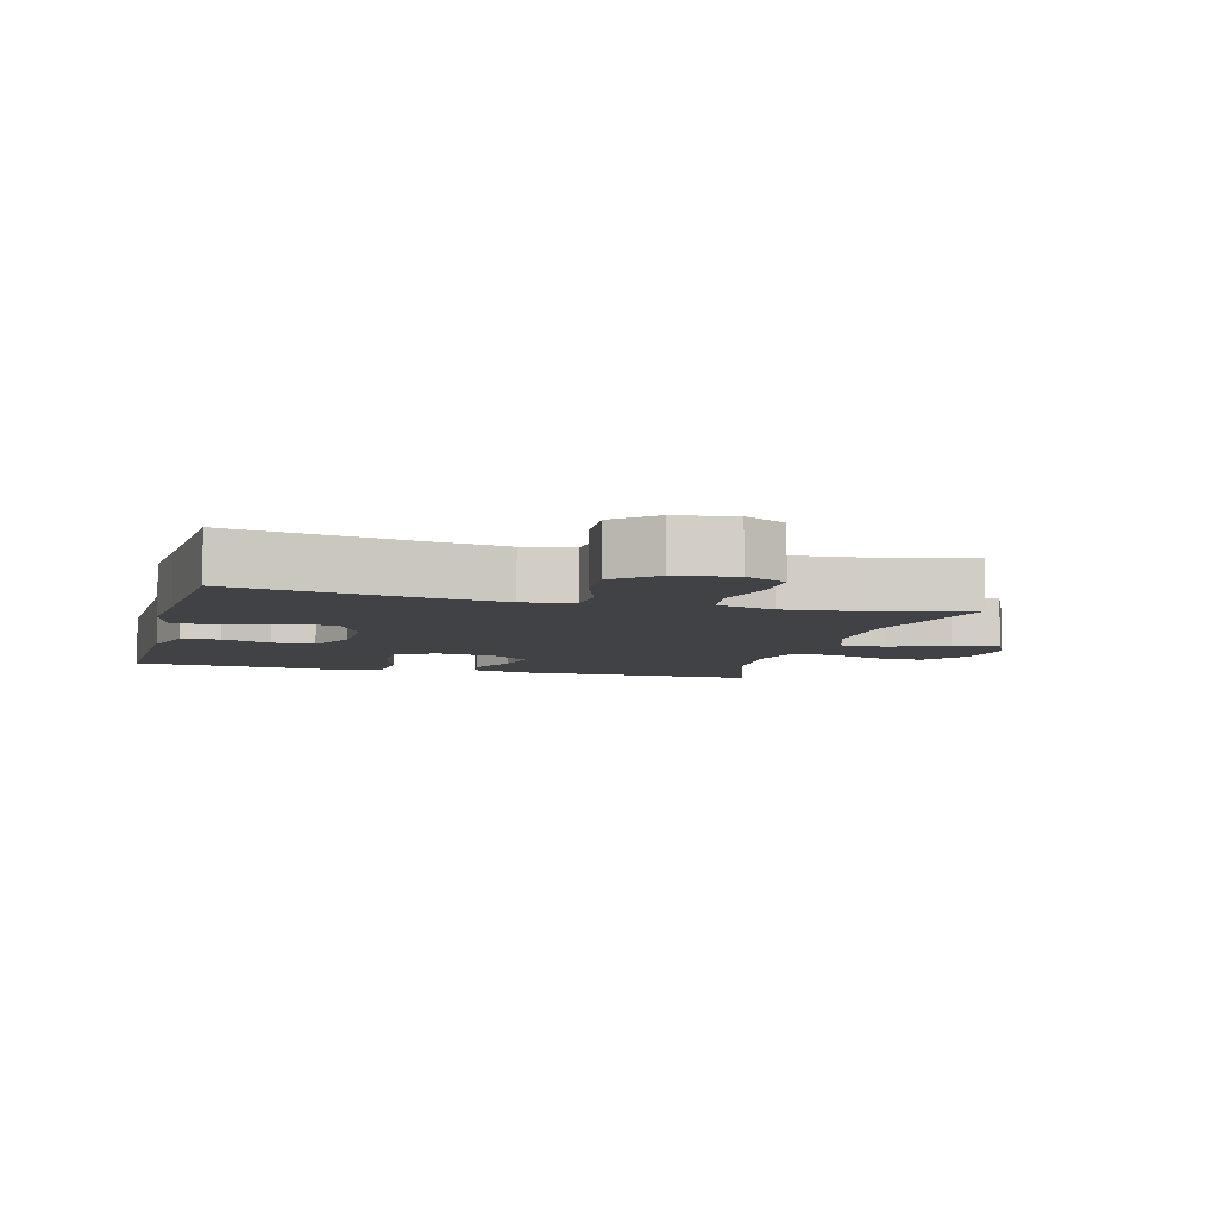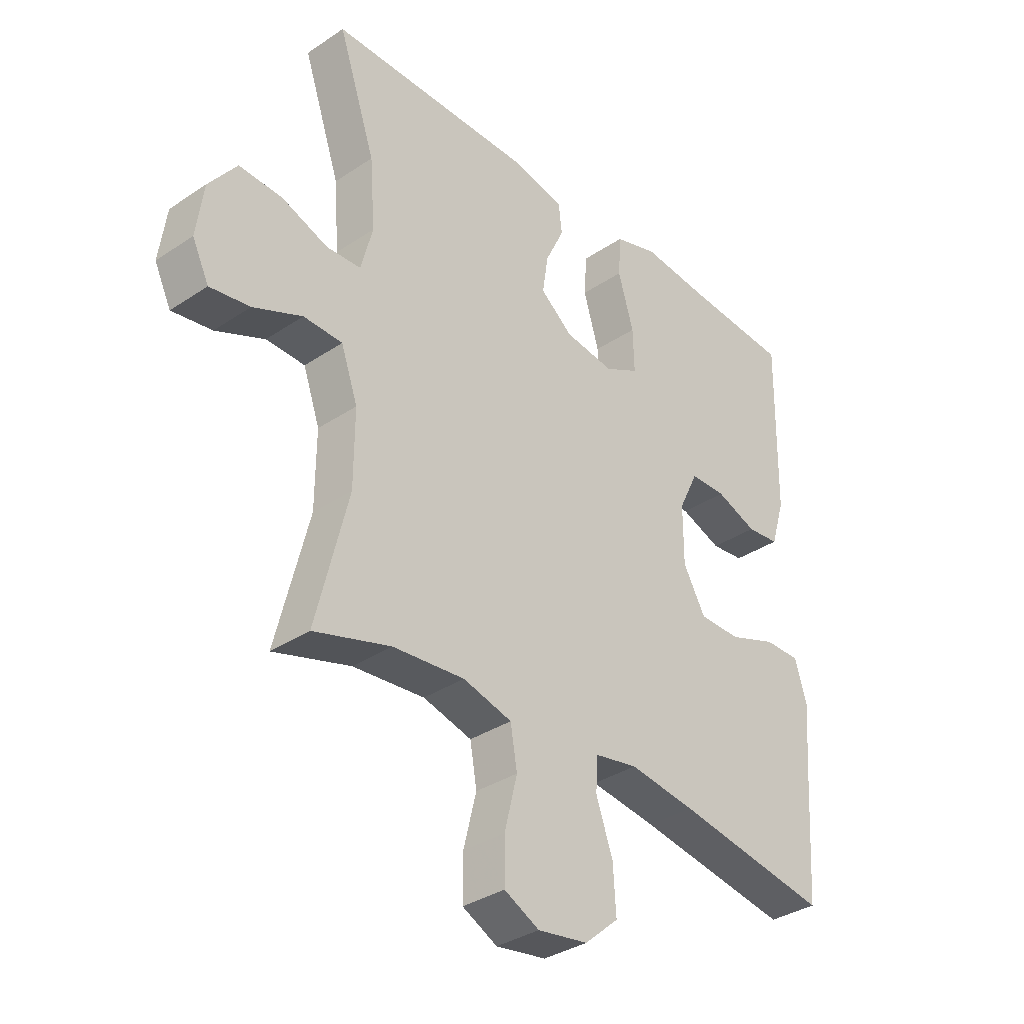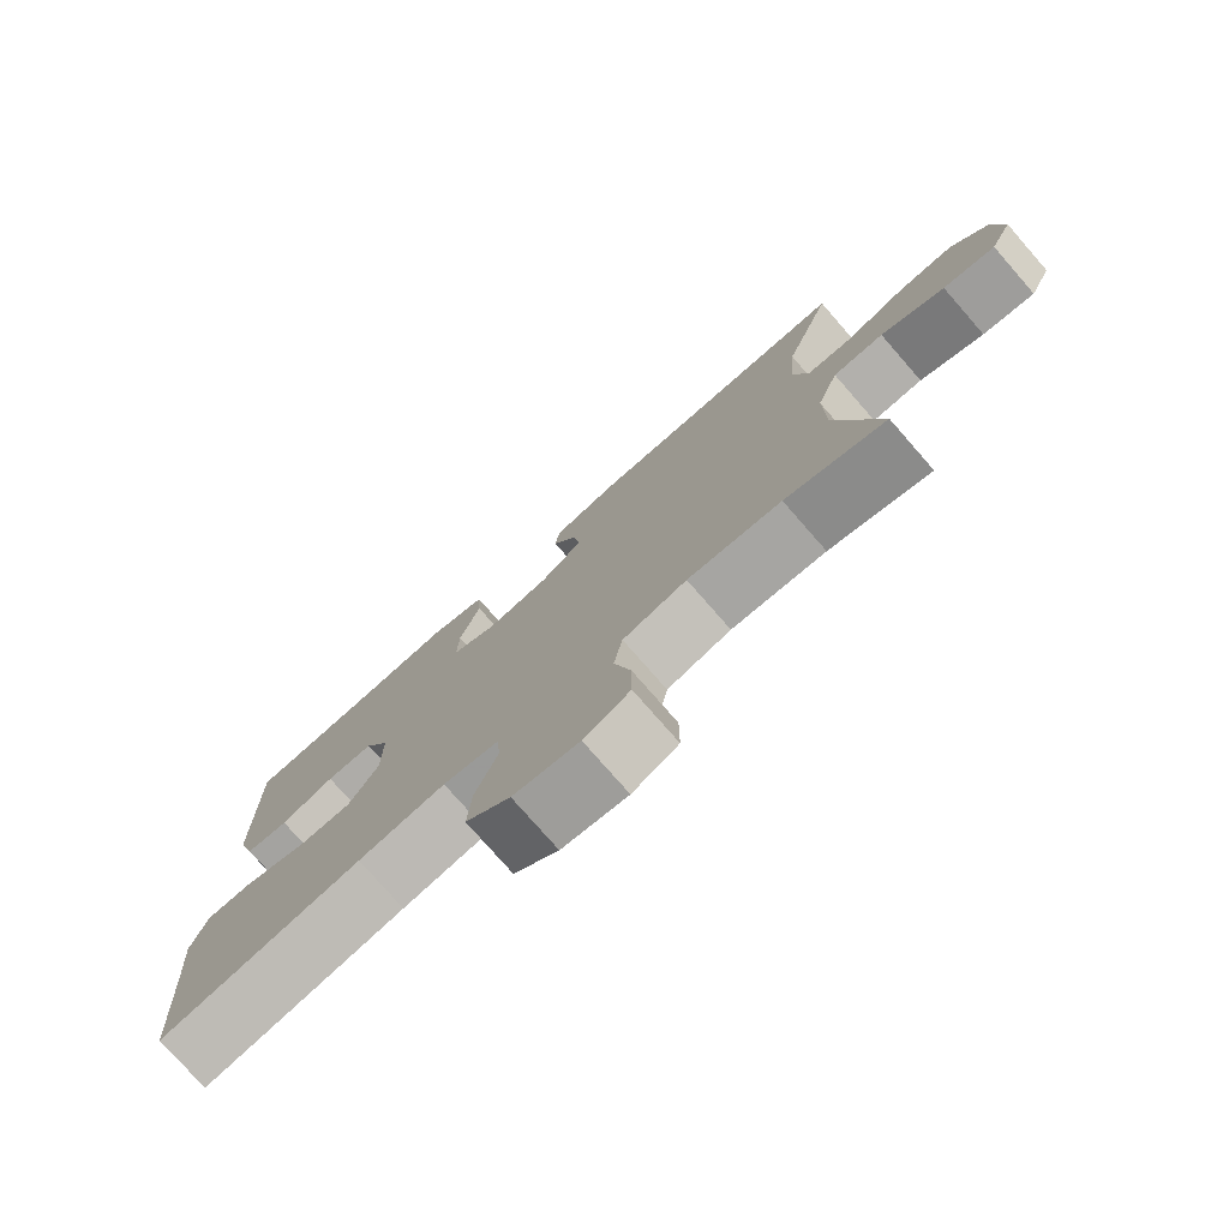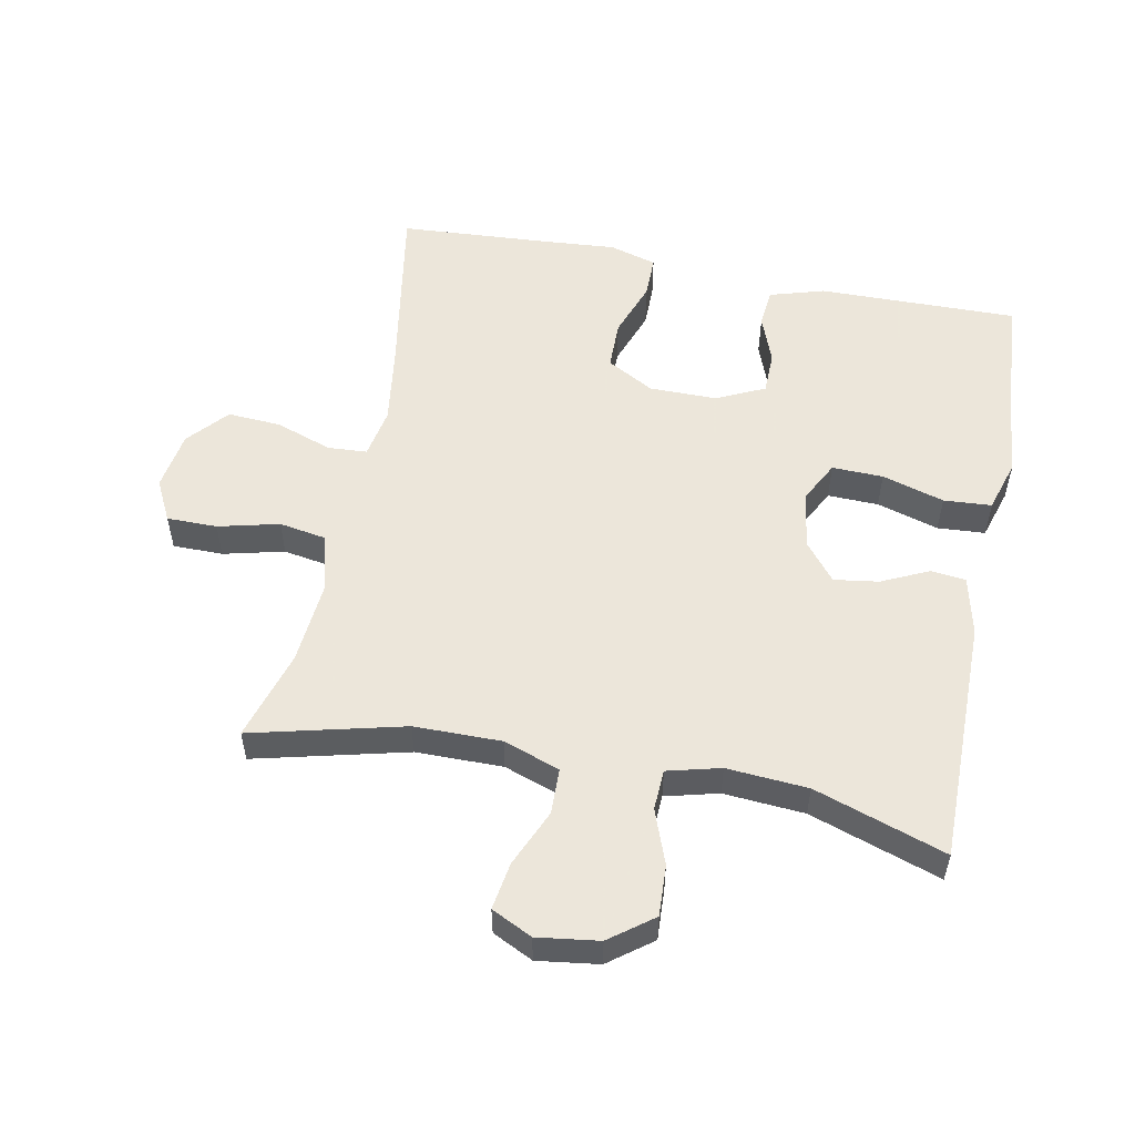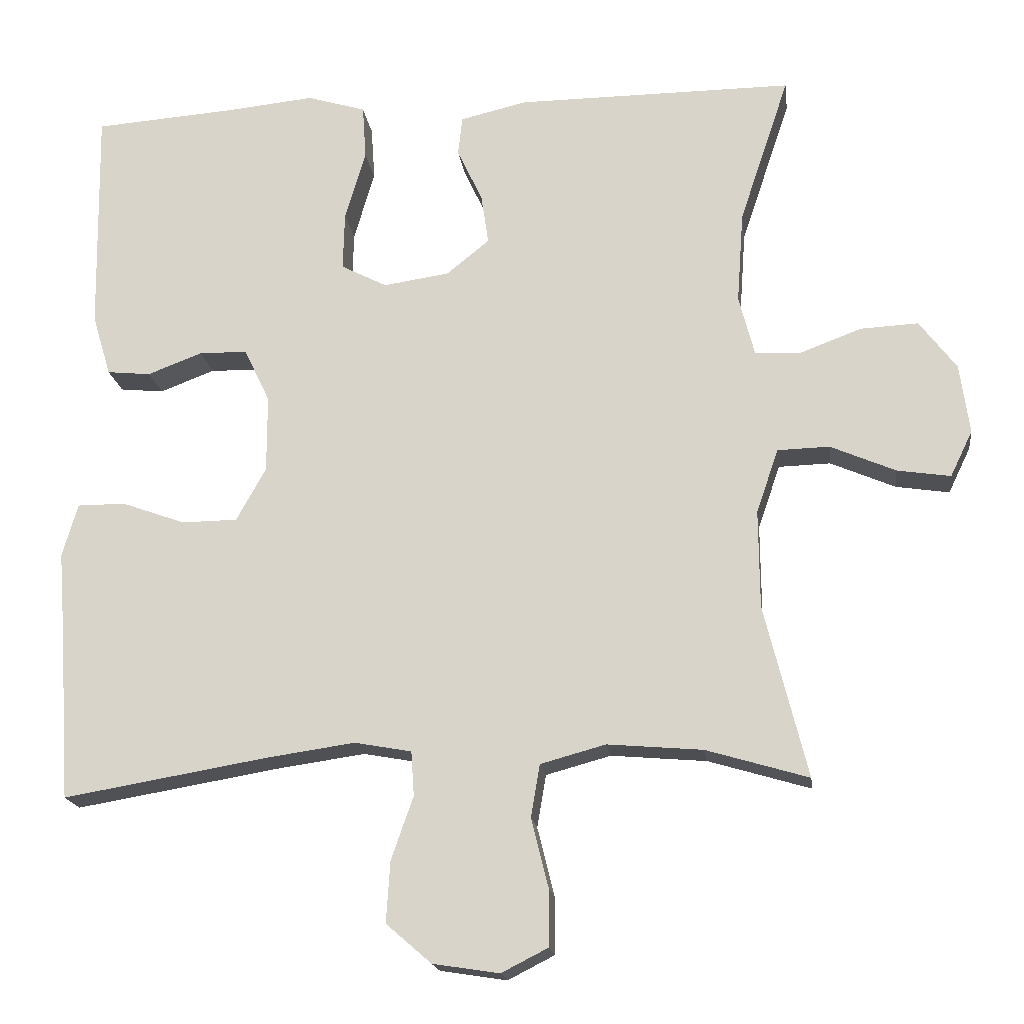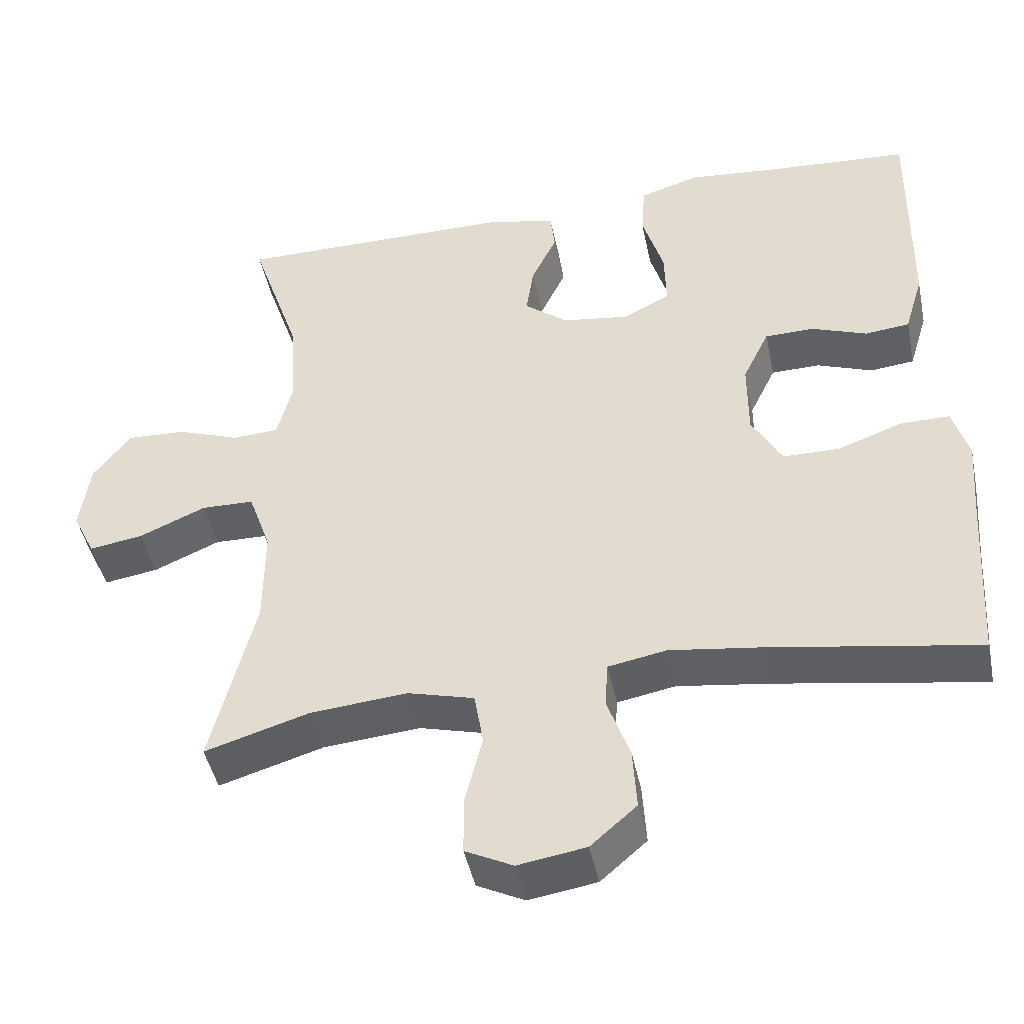
<metadata>
{"format":"obj","ext":"obj","renderer":"f3d","projection":"perspective","resolution":1024,"background":"white","views":[{"elev":-6.7,"azim":164.9,"up":"+Y"},{"elev":-34.6,"azim":-48.0,"up":"+Z"},{"elev":-77.5,"azim":-138.8,"up":"+Z"},{"elev":54.2,"azim":-78.8,"up":"+Y"},{"elev":-17.9,"azim":-172.6,"up":"+Z"},{"elev":-45.4,"azim":11.7,"up":"+Z"}]}
</metadata>
<code>
v -0.5 0.07 0.5
v -0.126 0.07 0.498
v -0.036 0.07 0.477
v -0.03 0.07 0.424
v -0.064 0.07 0.352
v -0.074 0.07 0.284
v -0.016 0.07 0.237
v 0.073 0.07 0.224
v 0.135 0.07 0.256
v 0.133 0.07 0.334
v 0.105 0.07 0.429
v 0.11 0.07 0.502
v 0.189 0.07 0.526
v 0.309 0.07 0.514
v 0.5 0.07 0.5
v 0.495 0.07 0.195
v 0.47 0.07 0.112
v 0.411 0.07 0.106
v 0.337 0.07 0.134
v 0.272 0.07 0.133
v 0.237 0.07 0.06
v 0.237 0.07 -0.044
v 0.277 0.07 -0.116
v 0.352 0.07 -0.117
v 0.438 0.07 -0.086
v 0.503 0.07 -0.086
v 0.524 0.07 -0.158
v 0.515 0.07 -0.273
v 0.5 0.07 -0.5
v 0.223 0.07 -0.453
v 0.104 0.07 -0.436
v 0.027 0.07 -0.45
v 0.023 0.07 -0.51
v 0.053 0.07 -0.596
v 0.058 0.07 -0.678
v -0.003 0.07 -0.731
v -0.093 0.07 -0.745
v -0.156 0.07 -0.713
v -0.156 0.07 -0.636
v -0.133 0.07 -0.543
v -0.145 0.07 -0.472
v -0.233 0.07 -0.448
v -0.362 0.07 -0.459
v -0.5 0.07 -0.5
v -0.442 0.07 -0.267
v -0.441 0.07 -0.134
v -0.471 0.07 -0.048
v -0.541 0.07 -0.046
v -0.629 0.07 -0.084
v -0.701 0.07 -0.095
v -0.731 0.07 -0.033
v -0.718 0.07 0.061
v -0.668 0.07 0.127
v -0.59 0.07 0.123
v -0.507 0.07 0.092
v -0.445 0.07 0.095
v -0.424 0.07 0.176
v -0.433 0.07 0.3
v -0.5 0 0.5
v -0.126 0 0.498
v -0.036 0 0.477
v -0.03 0 0.424
v -0.064 0 0.352
v -0.074 0 0.284
v -0.016 0 0.237
v 0.073 0 0.224
v 0.135 0 0.256
v 0.133 0 0.334
v 0.105 0 0.429
v 0.11 0 0.502
v 0.189 0 0.526
v 0.309 0 0.514
v 0.5 0 0.5
v 0.495 0 0.195
v 0.47 0 0.112
v 0.411 0 0.106
v 0.337 0 0.134
v 0.272 0 0.133
v 0.237 0 0.06
v 0.237 0 -0.044
v 0.277 0 -0.116
v 0.352 0 -0.117
v 0.438 0 -0.086
v 0.503 0 -0.086
v 0.524 0 -0.158
v 0.515 0 -0.273
v 0.5 0 -0.5
v 0.223 0 -0.453
v 0.104 0 -0.436
v 0.027 0 -0.45
v 0.023 0 -0.51
v 0.053 0 -0.596
v 0.058 0 -0.678
v -0.003 0 -0.731
v -0.093 0 -0.745
v -0.156 0 -0.713
v -0.156 0 -0.636
v -0.133 0 -0.543
v -0.145 0 -0.472
v -0.233 0 -0.448
v -0.362 0 -0.459
v -0.5 0 -0.5
v -0.442 0 -0.267
v -0.441 0 -0.134
v -0.471 0 -0.048
v -0.541 0 -0.046
v -0.629 0 -0.084
v -0.701 0 -0.095
v -0.731 0 -0.033
v -0.718 0 0.061
v -0.668 0 0.127
v -0.59 0 0.123
v -0.507 0 0.092
v -0.445 0 0.095
v -0.424 0 0.176
v -0.433 0 0.3
f 52 53 54 55
f 52 55 56
f 51 52 56
f 48 49 50 51
f 47 48 51 56
f 46 47 56 57
f 43 44 45
f 42 43 45 46
f 41 42 46 57
f 37 38 39 40
f 37 40 41
f 36 37 41
f 33 34 35 36
f 32 33 36 41
f 31 32 41 57
f 28 29 30
f 24 25 26 27
f 23 24 27 28
f 16 17 18 19
f 14 15 16 19
f 14 19 20
f 13 14 20 21
f 10 11 12 13
f 9 10 13 21
f 2 3 4 5
f 58 1 2 5
f 58 5 6
f 57 58 6 7
f 31 57 7 8
f 23 28 30 31
f 22 23 31 8
f 8 9 21 22
f 113 112 111 110
f 114 113 110
f 114 110 109
f 109 108 107 106
f 114 109 106 105
f 115 114 105 104
f 103 102 101
f 104 103 101 100
f 115 104 100 99
f 98 97 96 95
f 99 98 95
f 99 95 94
f 94 93 92 91
f 99 94 91 90
f 115 99 90 89
f 88 87 86
f 85 84 83 82
f 86 85 82 81
f 77 76 75 74
f 77 74 73 72
f 78 77 72
f 79 78 72 71
f 71 70 69 68
f 79 71 68 67
f 63 62 61 60
f 63 60 59 116
f 64 63 116
f 65 64 116 115
f 66 65 115 89
f 89 88 86 81
f 66 89 81 80
f 80 79 67 66
f 1 59 60 2
f 2 60 61 3
f 3 61 62 4
f 4 62 63 5
f 5 63 64 6
f 6 64 65 7
f 7 65 66 8
f 8 66 67 9
f 9 67 68 10
f 10 68 69 11
f 11 69 70 12
f 12 70 71 13
f 13 71 72 14
f 14 72 73 15
f 15 73 74 16
f 16 74 75 17
f 17 75 76 18
f 18 76 77 19
f 19 77 78 20
f 20 78 79 21
f 21 79 80 22
f 22 80 81 23
f 23 81 82 24
f 24 82 83 25
f 25 83 84 26
f 26 84 85 27
f 27 85 86 28
f 28 86 87 29
f 29 87 88 30
f 30 88 89 31
f 31 89 90 32
f 32 90 91 33
f 33 91 92 34
f 34 92 93 35
f 35 93 94 36
f 36 94 95 37
f 37 95 96 38
f 38 96 97 39
f 39 97 98 40
f 40 98 99 41
f 41 99 100 42
f 42 100 101 43
f 43 101 102 44
f 44 102 103 45
f 45 103 104 46
f 46 104 105 47
f 47 105 106 48
f 48 106 107 49
f 49 107 108 50
f 50 108 109 51
f 51 109 110 52
f 52 110 111 53
f 53 111 112 54
f 54 112 113 55
f 55 113 114 56
f 56 114 115 57
f 57 115 116 58
f 58 116 59 1

</code>
